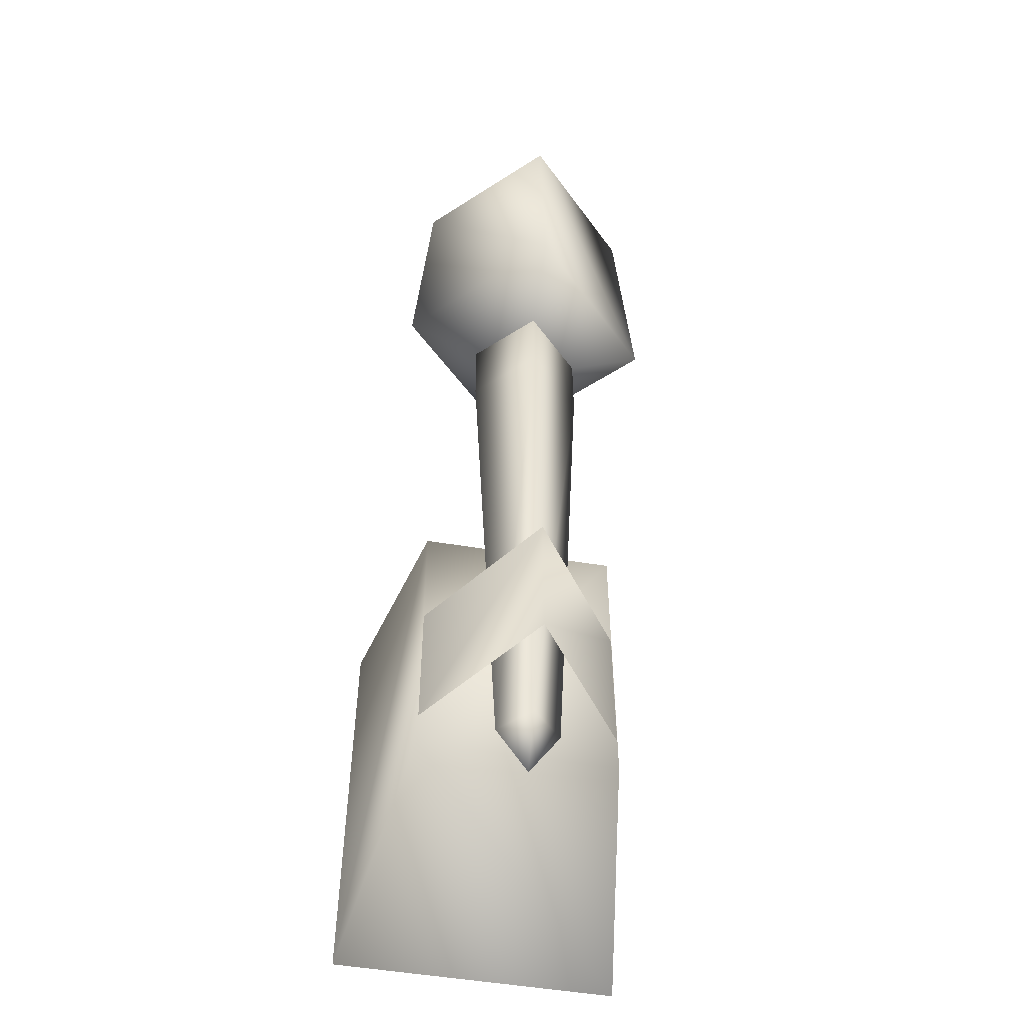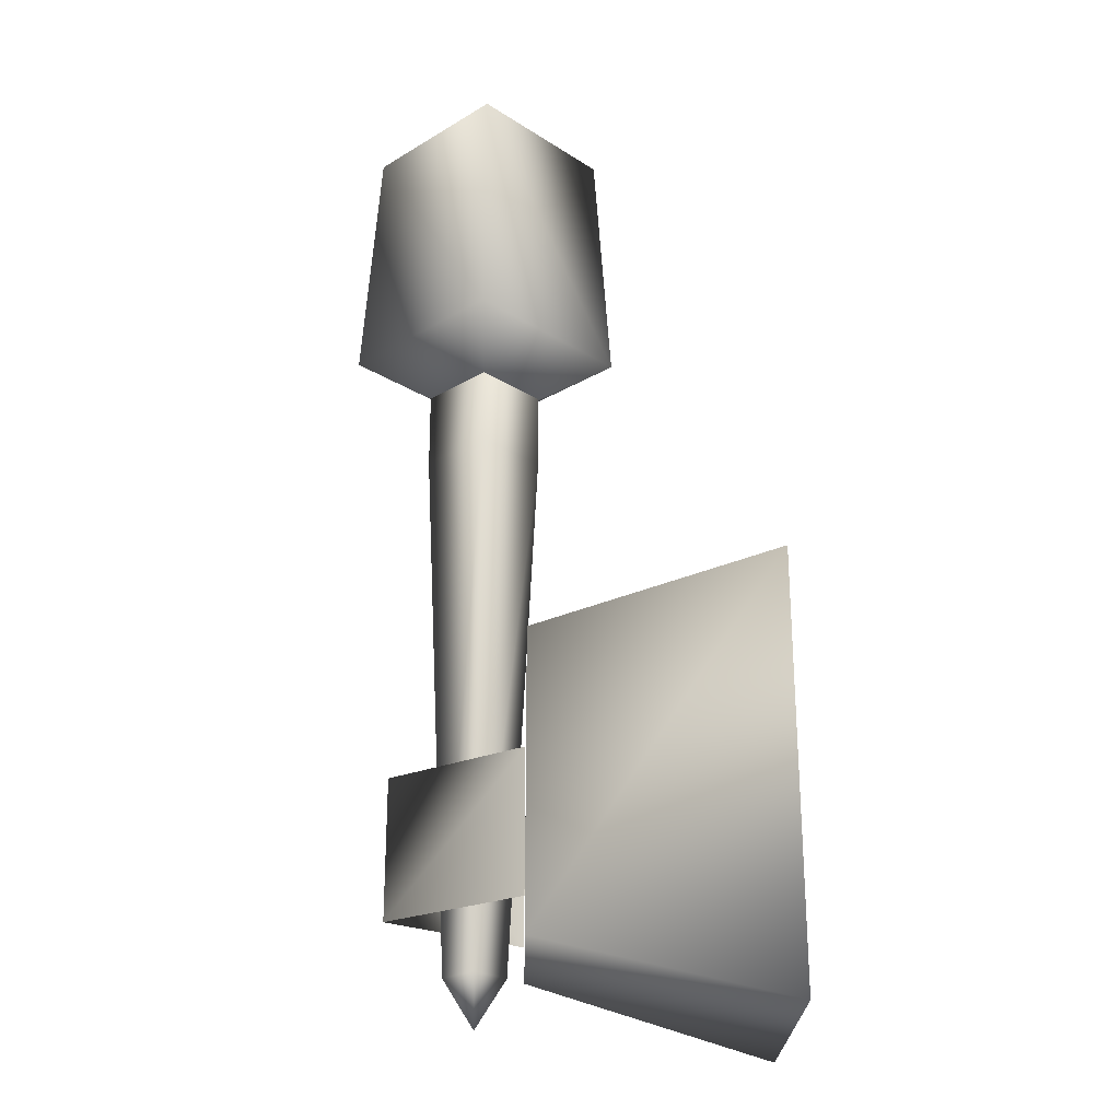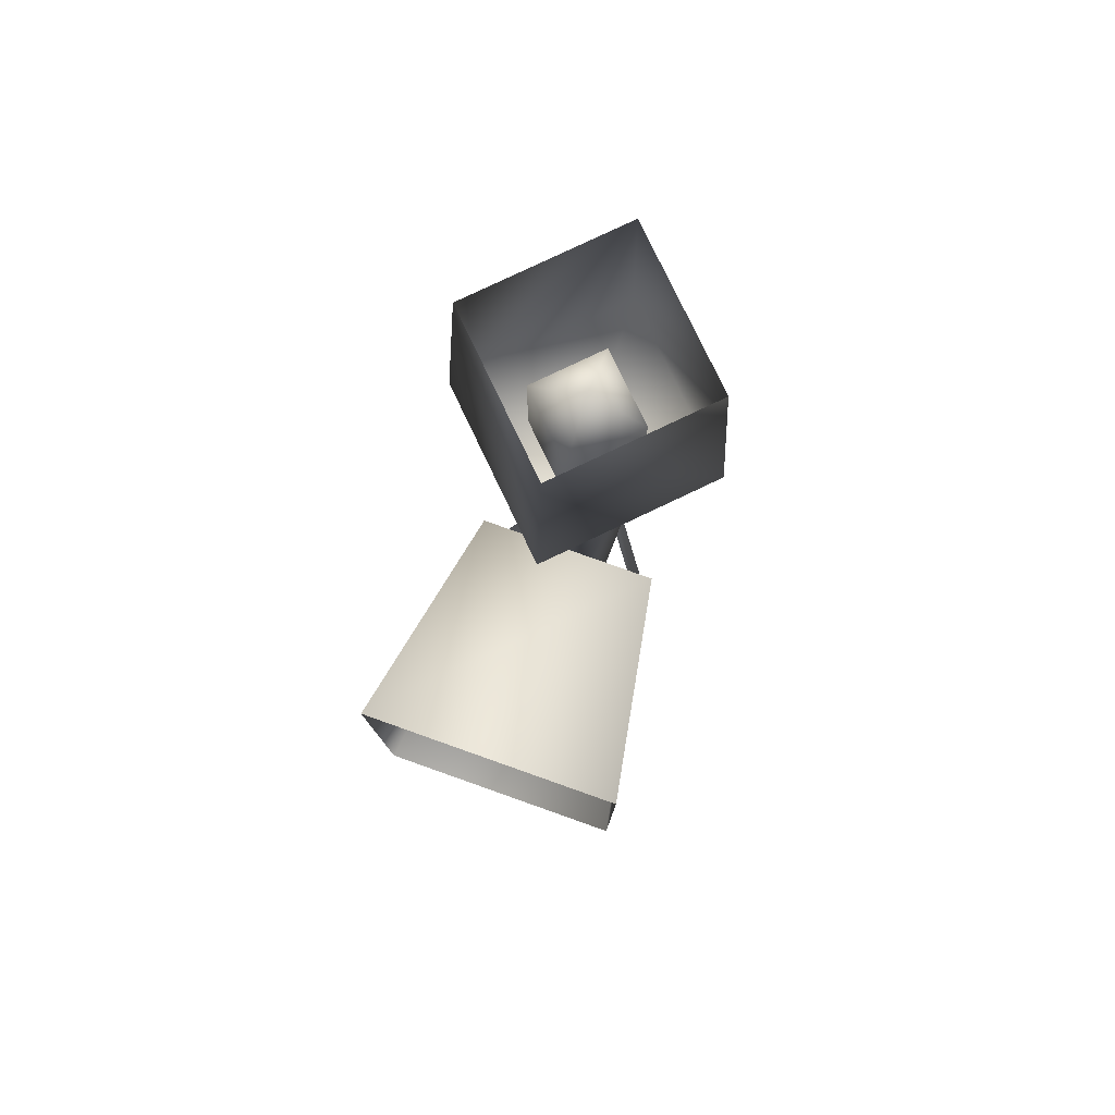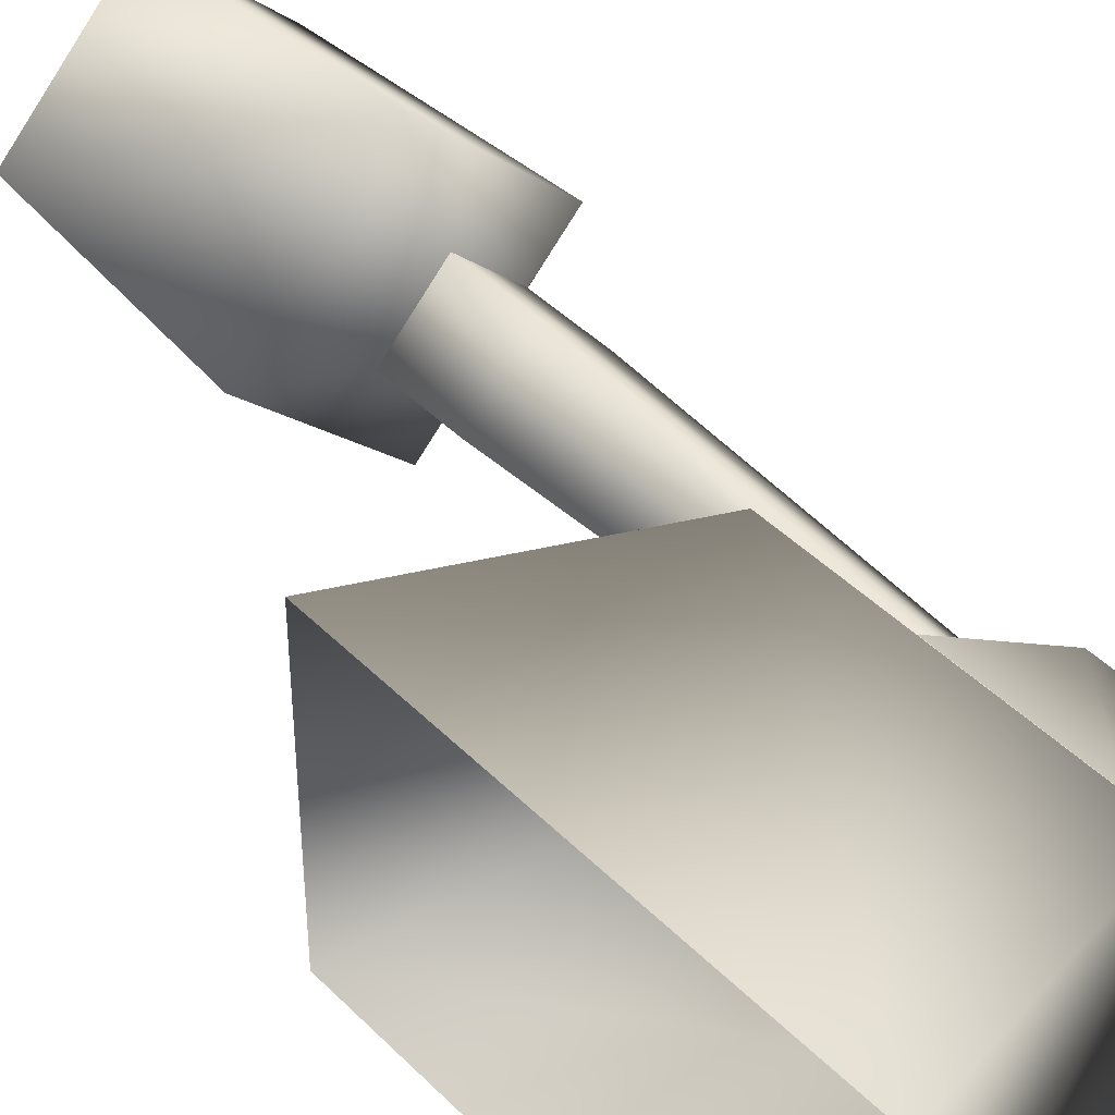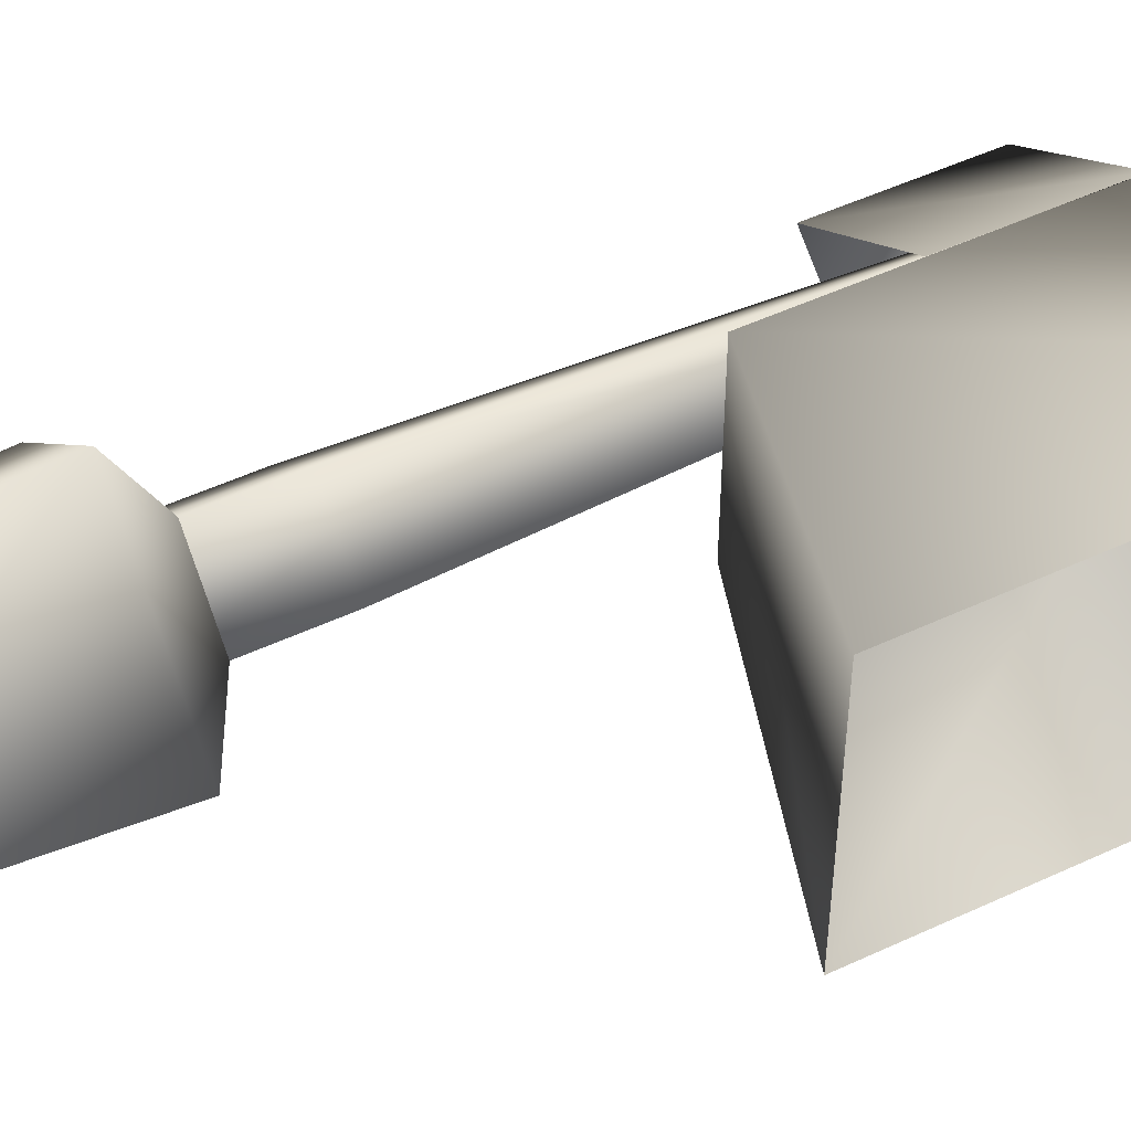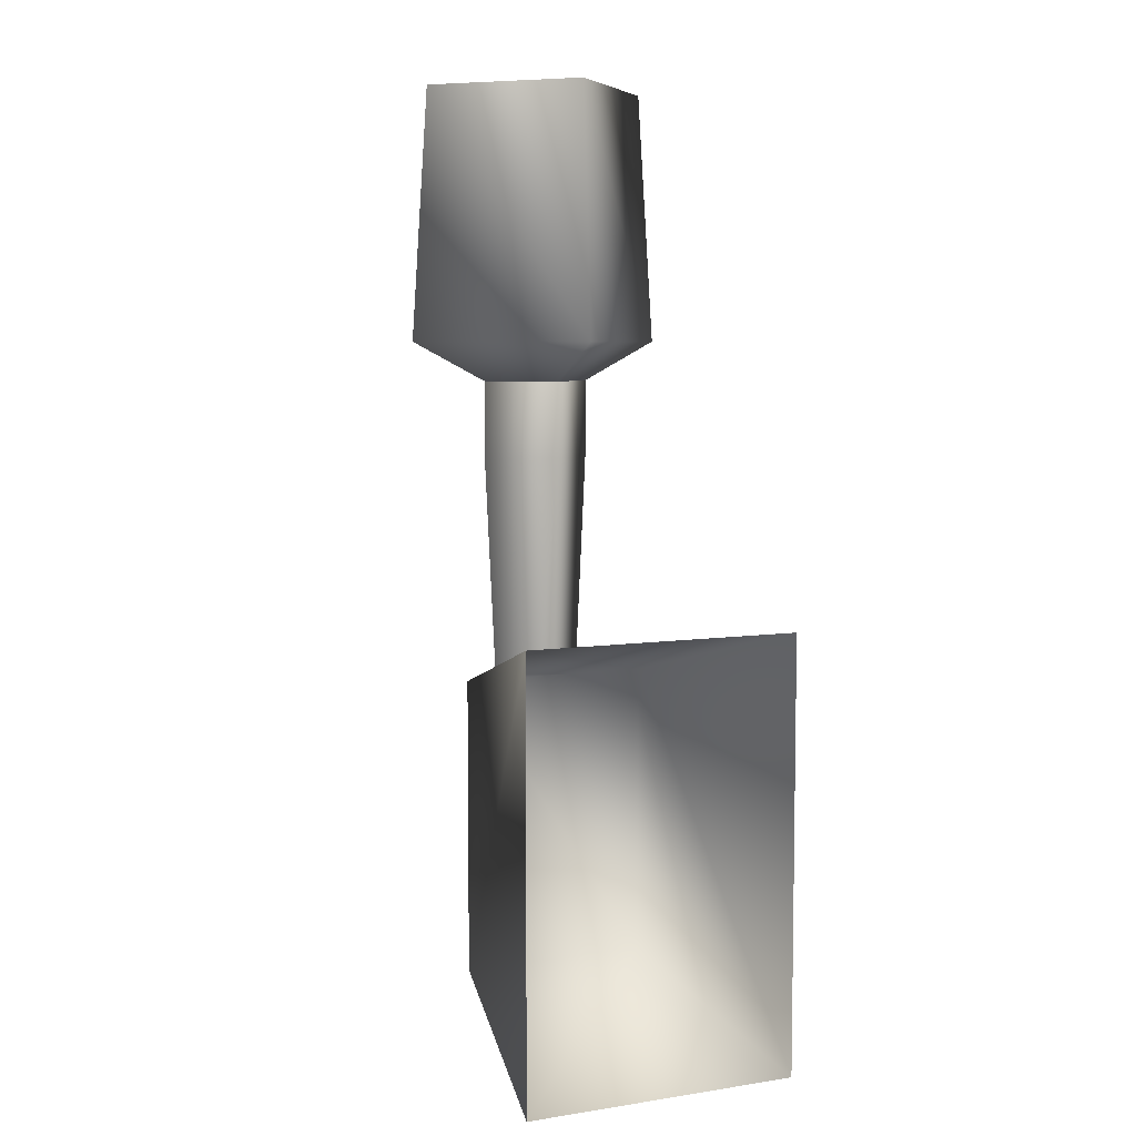
<metadata>
{"format":"obj","ext":"obj","renderer":"f3d","projection":"perspective","resolution":1024,"background":"white","views":[{"elev":-52.2,"azim":79.8,"up":"+Y"},{"elev":-24.6,"azim":179.0,"up":"+Y"},{"elev":78.8,"azim":-70.5,"up":"+Y"},{"elev":43.5,"azim":-40.6,"up":"+Z"},{"elev":50.7,"azim":-117.0,"up":"+Z"},{"elev":6.2,"azim":-114.6,"up":"+Y"}]}
</metadata>
<code>
o
v -0.05627 0.07808 0.113
v -0.3449 -0.0004398 0.1635
v -0.3449 -0.0004398 -0.1619
v -0.002097 0.05757 0.03549
v 0.03318 0.05757 0.0002104
v 0.06428 0.6871 0.0002104
v -0.002097 0.001073 0.0002105
v -0.05567 0.2858 -0.1109
v 0.09969 0.2858 0.0007637
v 0.0996 0.1198 0.0007637
v -0.05567 0.1198 -0.1109
v 0.09969 0.2858 0.0007637
v -0.05567 0.2858 0.1125
v -0.05567 0.1198 0.1125
v 0.0996 0.1198 0.0007637
v -0.05627 0.4271 0.113
v -0.3449 0.5056 0.1635
v -0.3449 -0.0004398 0.1635
v -0.05627 0.07808 0.113
v -0.3449 0.5056 -0.1619
v -0.05627 0.4271 -0.1114
v -0.05627 0.07808 -0.1114
v -0.3449 -0.0004398 -0.1619
v -0.05627 0.4271 0.113
v -0.05627 0.4271 -0.1114
v -0.002097 0.8241 0.1571
v -0.1589 0.8241 0.0002105
v -0.002097 0.7431 0.0002105
v 0.1547 0.8241 0.0002104
v -0.002097 0.8241 -0.1566
v -0.002097 1.12 -0.1366
v -0.1389 1.12 0.0002105
v -0.002097 1.12 0.137
v 0.1347 1.12 0.0002104
v -0.002097 0.6871 0.06659
v 0.06428 0.9194 0.0002104
v -0.002097 0.9194 0.06659
v -0.002097 0.9677 0.0002105
v -0.06847 0.9194 0.0002105
v -0.002097 0.9194 -0.06617
v -0.002097 0.6871 -0.06617
v -0.06847 0.6871 0.0002105
v -0.03737 0.05757 0.0002105
v -0.002097 0.05757 -0.03507
v 0.06428 0.6871 0.0002104
v 0.06428 0.9194 0.0002104
v 0.03318 0.05757 0.0002104
v -0.05627 0.4271 -0.1114
v -0.05627 0.4271 0.113
v -0.05627 0.07808 -0.1114
v -0.05627 0.07808 -0.1114
g Geoset0
f 1 2 3
f 4 5 6
f 7 5 4
f 8 9 10
f 10 11 8
f 12 13 14
f 14 15 12
f 16 17 18
f 18 19 16
f 20 21 22
f 22 23 20
f 20 17 24
f 24 25 20
f 26 27 28
f 29 26 28
f 30 29 28
f 27 30 28
f 30 27 31
f 27 32 31
f 27 26 32
f 26 33 32
f 26 29 33
f 29 34 33
f 29 30 34
f 30 31 34
f 35 36 37
f 38 37 36
f 38 39 37
f 38 40 39
f 41 39 40
f 42 35 37
f 42 37 39
f 41 42 39
f 43 35 42
f 44 43 42
f 44 42 41
f 35 45 46
f 38 46 40
f 45 40 46
f 45 41 40
f 47 41 45
f 47 44 41
f 7 44 47
f 7 43 44
f 7 4 43
f 43 4 35
f 4 6 35
f 48 49 1
f 1 50 48
f 3 51 1

</code>
